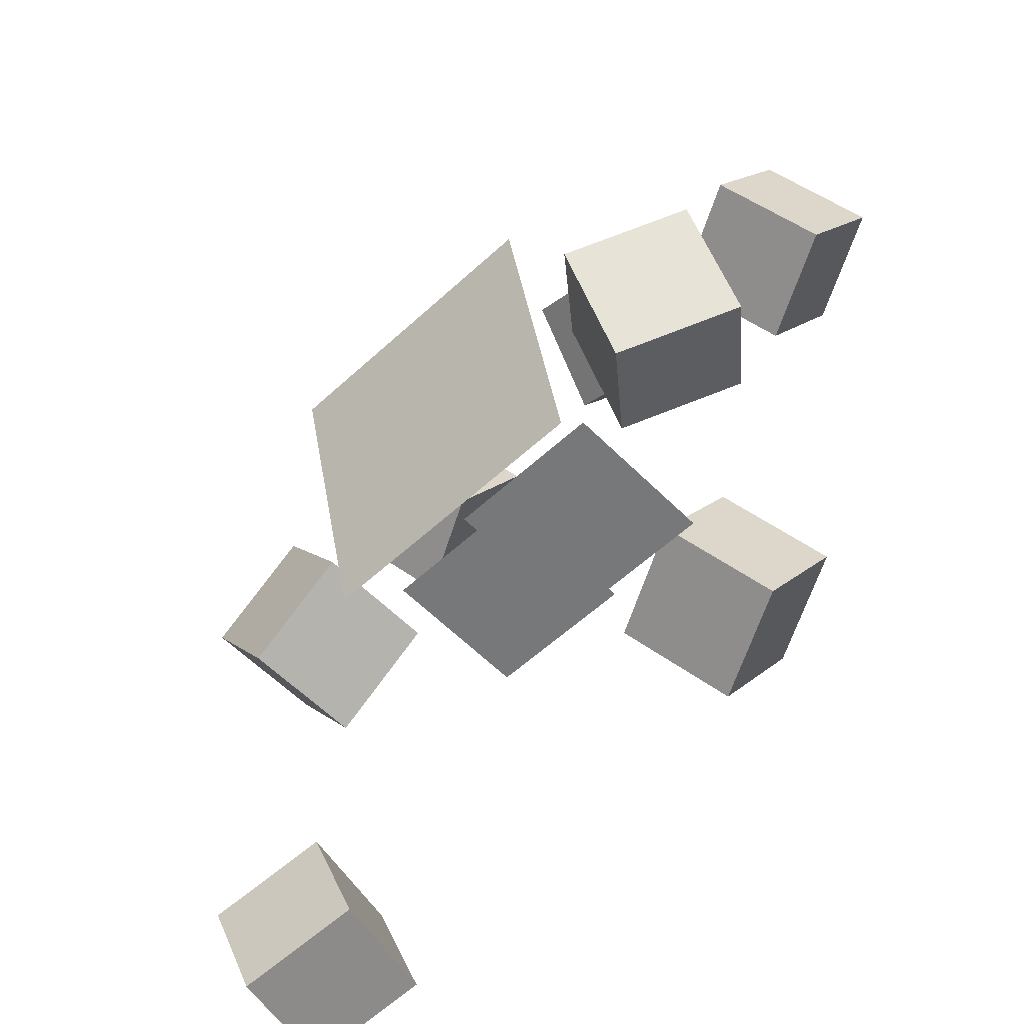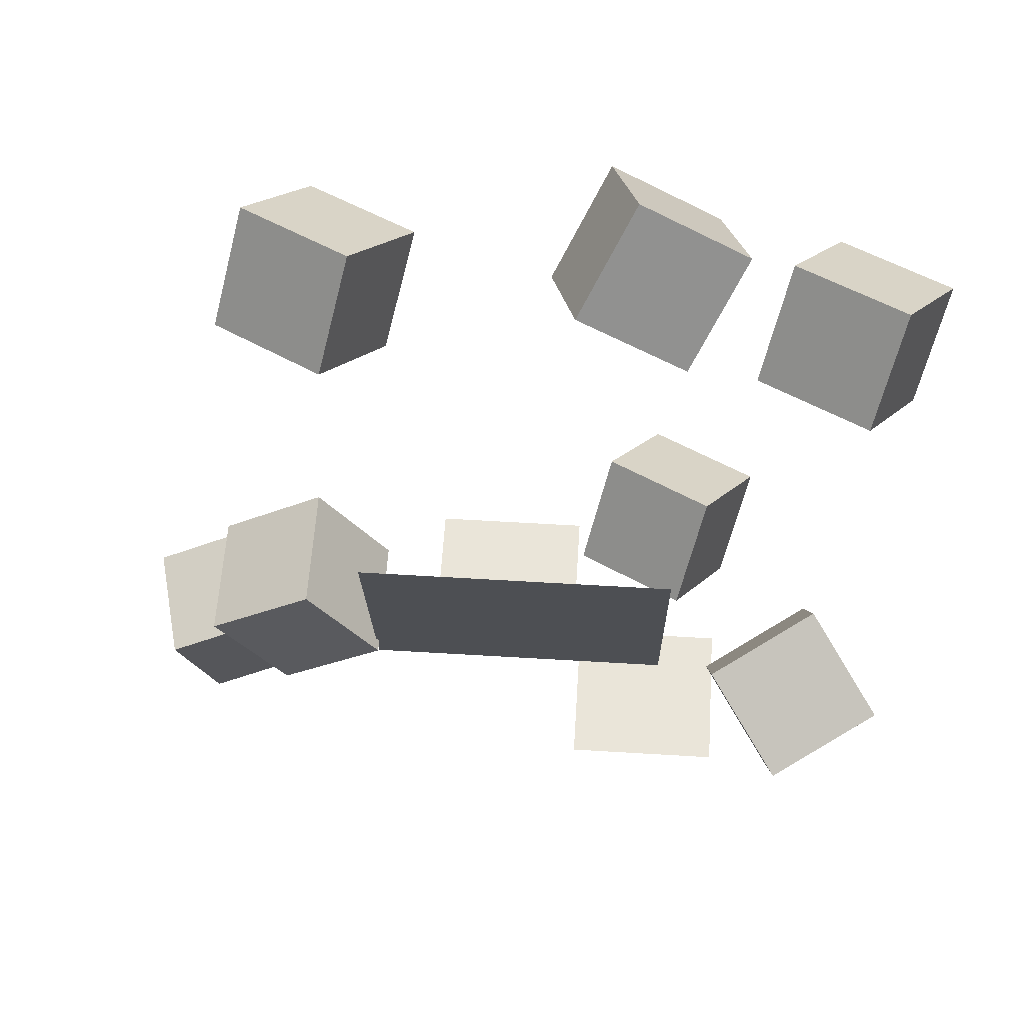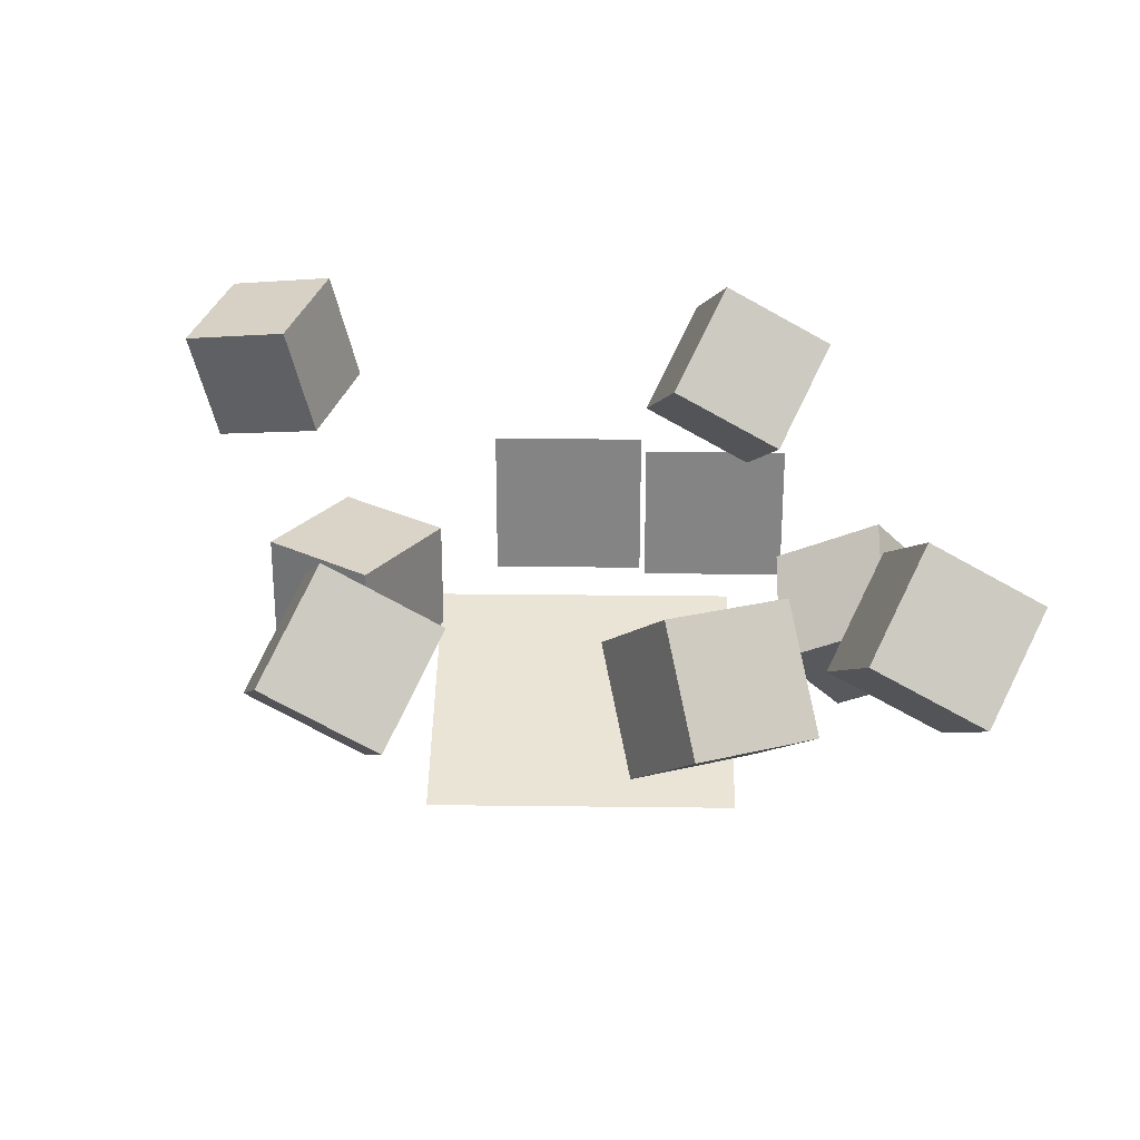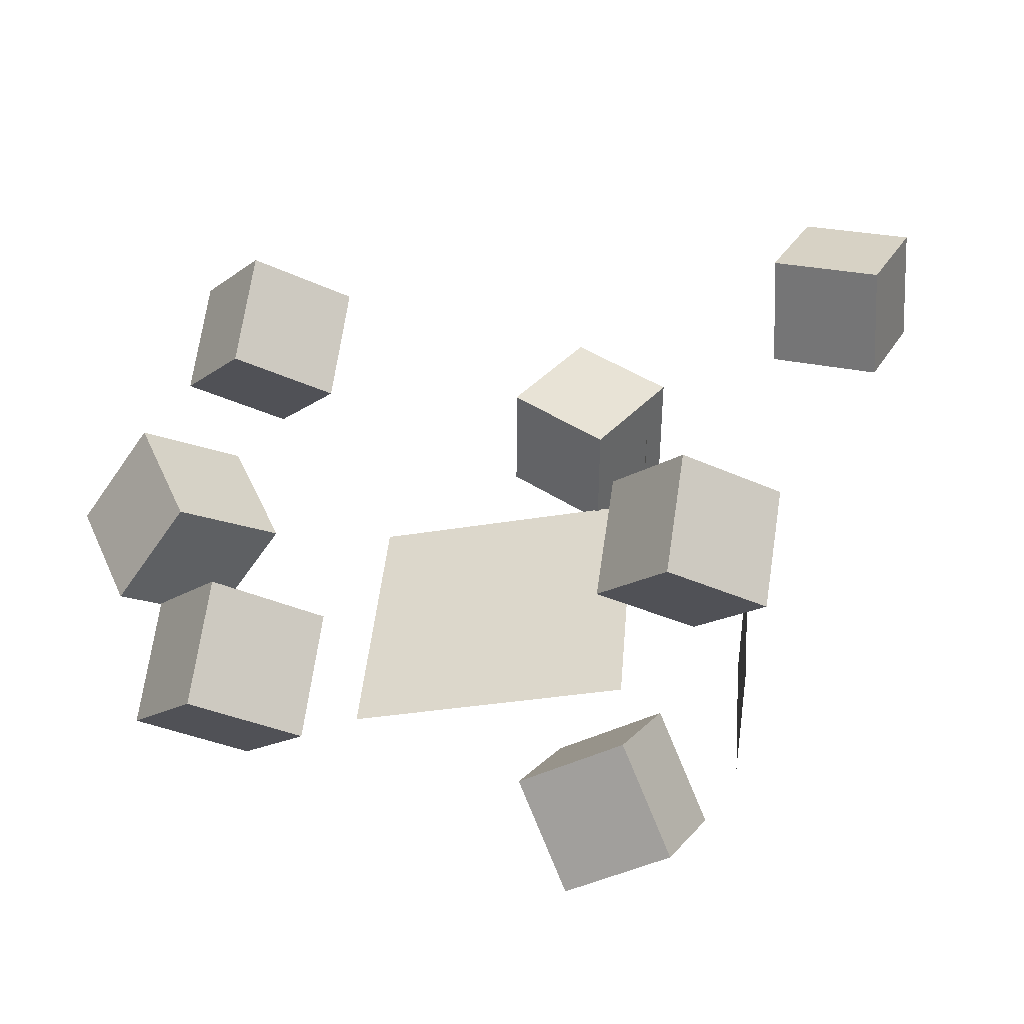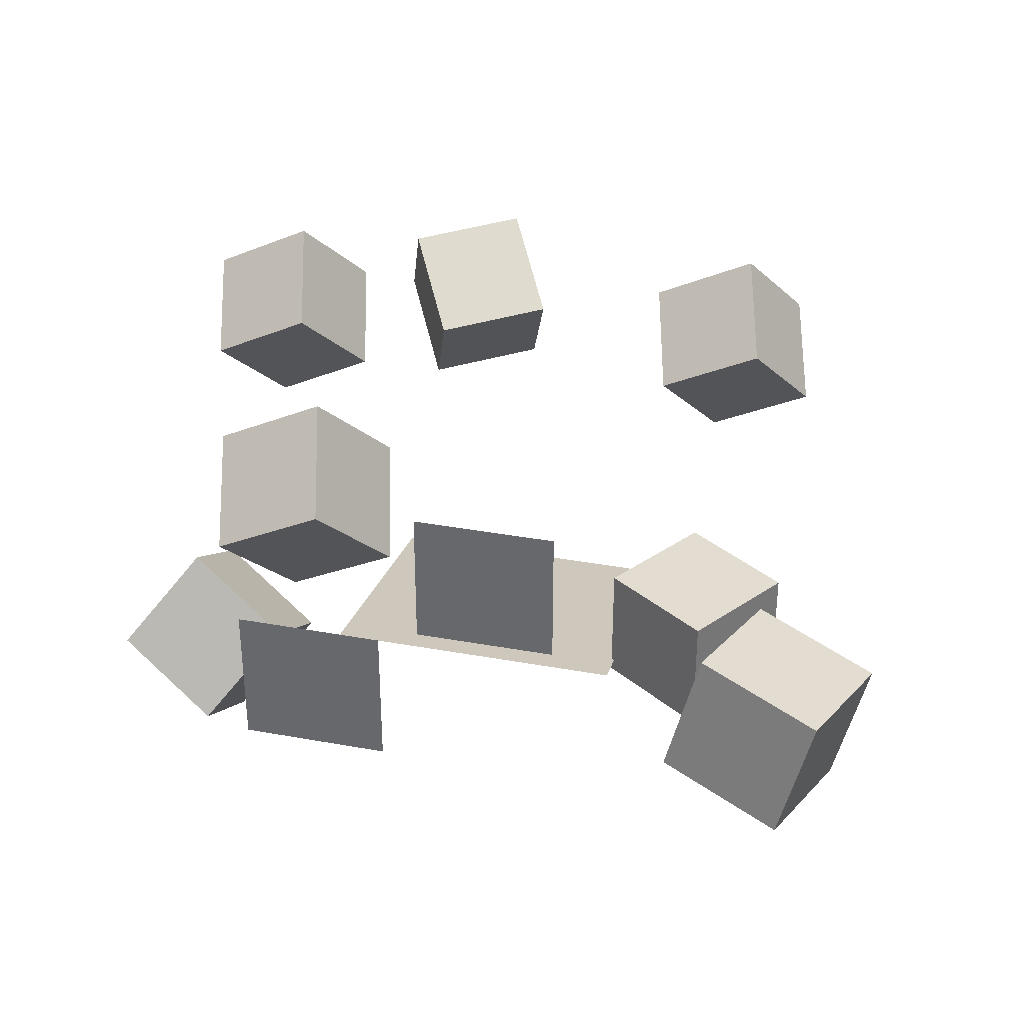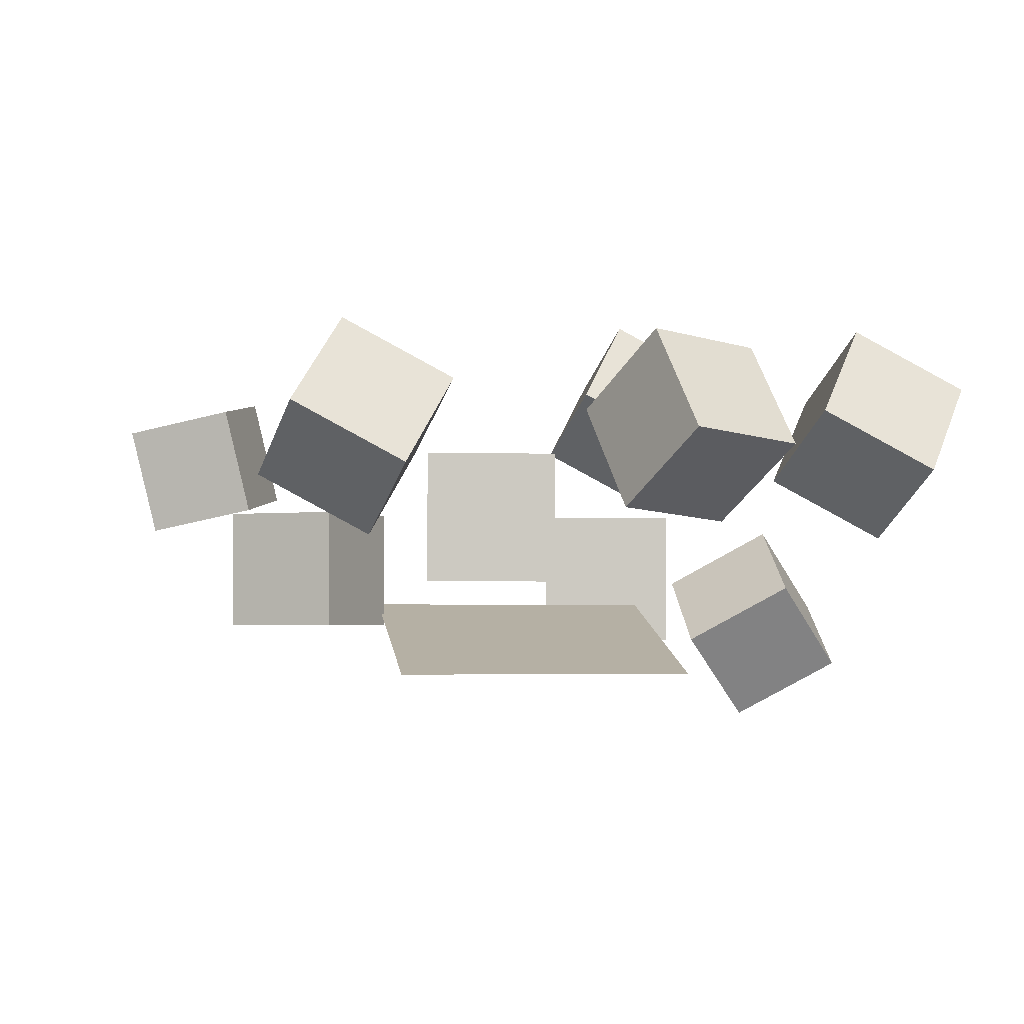
<metadata>
{"format":"obj","ext":"obj","renderer":"f3d","projection":"perspective","resolution":1024,"background":"white","views":[{"elev":-57.3,"azim":43.8,"up":"+Z"},{"elev":58.4,"azim":3.6,"up":"+Z"},{"elev":28.6,"azim":1.0,"up":"+Y"},{"elev":41.9,"azim":94.8,"up":"+Y"},{"elev":35.3,"azim":-166.4,"up":"+Y"},{"elev":-2.5,"azim":-8.0,"up":"+Y"}]}
</metadata>
<code>
o Plane
v 1.482 0.5688 -1.505
v 0.3377 0.5688 -1.505
v 1.482 -0.5752 -1.505
v 0.3377 -0.5752 -1.505
v 0.9871 -0.2452 -0.529
v -1.301 -0.2452 -0.529
v 0.9871 -0.8013 1.69
v -1.301 -0.8013 1.69
v 0.2835 1.105 -0.6219
v -0.8605 1.105 -0.6219
v 0.2835 -0.03943 -0.6219
v -0.8605 -0.03943 -0.6219
v -2.583 -0.4199 0.03761
v -2.583 0.5198 0.03761
v -2.056 -0.4199 -0.7407
v -2.056 0.5198 -0.7407
v -1.805 -0.4199 0.5642
v -1.805 0.5198 0.5642
v -1.278 -0.4199 -0.2141
v -1.278 0.5198 -0.2141
v 1.4 -0.5508 -0.05988
v 1.4 -0.05513 -0.8583
v 1.927 -1.212 -0.4704
v 1.927 -0.7164 -1.269
v 2.179 -0.1033 0.2179
v 2.179 0.3923 -0.5805
v 2.705 -0.7646 -0.1926
v 2.705 -0.269 -0.991
v 1.547 1.34 -1.607
v 1.748 1.831 -0.8406
v 1.145 0.6837 -1.081
v 1.345 1.175 -0.3143
v 0.7303 1.784 -1.678
v 0.9309 2.275 -0.9116
v 0.328 1.128 -1.152
v 0.5286 1.619 -0.3853
v -1.232 0.9179 2.135
v -1.031 1.41 2.901
v -1.634 0.2619 2.661
v -1.434 0.7536 3.427
v -2.049 1.362 2.064
v -1.848 1.854 2.83
v -2.451 0.7057 2.59
v -2.251 1.197 3.356
v -1.232 0.9179 2.135
v -1.031 1.41 2.901
v -1.634 0.2619 2.661
v -1.434 0.7536 3.427
v -2.049 1.362 2.064
v -1.848 1.854 2.83
v -2.451 0.7057 2.59
v -2.251 1.197 3.356
v 2.771 0.9179 1.781
v 2.971 1.41 2.548
v 2.369 0.2619 2.308
v 2.569 0.7536 3.074
v 1.954 1.362 1.71
v 2.155 1.854 2.477
v 1.552 0.7057 2.237
v 1.752 1.197 3.003
v 1.211 1.664 2.913
v 1.412 0.9117 3.425
v 0.8086 1.121 2.271
v 1.009 0.368 2.783
v 0.3941 1.747 3.355
v 0.5947 0.9946 3.867
v -0.00816 1.204 2.713
v 0.1925 0.4509 3.225
v -2.974 0.5799 -2.915
v -3.193 1.484 -2.851
v -2.116 0.7652 -2.6
v -2.335 1.669 -2.535
v -3.267 0.4462 -2.04
v -3.486 1.35 -1.976
v -2.409 0.6315 -1.725
v -2.628 1.535 -1.66
f 11 9 10 12
f 3 1 2 4
f 7 5 6 8
f 13 14 16 15
f 15 16 20 19
f 19 20 18 17
f 17 18 14 13
f 15 19 17 13
f 20 16 14 18
f 21 22 24 23
f 23 24 28 27
f 27 28 26 25
f 25 26 22 21
f 23 27 25 21
f 28 24 22 26
f 29 30 32 31
f 31 32 36 35
f 35 36 34 33
f 33 34 30 29
f 31 35 33 29
f 36 32 30 34
f 37 38 40 39
f 39 40 44 43
f 43 44 42 41
f 41 42 38 37
f 39 43 41 37
f 44 40 38 42
f 45 46 48 47
f 47 48 52 51
f 51 52 50 49
f 49 50 46 45
f 47 51 49 45
f 52 48 46 50
f 53 54 56 55
f 55 56 60 59
f 59 60 58 57
f 57 58 54 53
f 55 59 57 53
f 60 56 54 58
f 61 62 64 63
f 63 64 68 67
f 67 68 66 65
f 65 66 62 61
f 63 67 65 61
f 68 64 62 66
f 69 70 72 71
f 71 72 76 75
f 75 76 74 73
f 73 74 70 69
f 71 75 73 69
f 76 72 70 74

</code>
